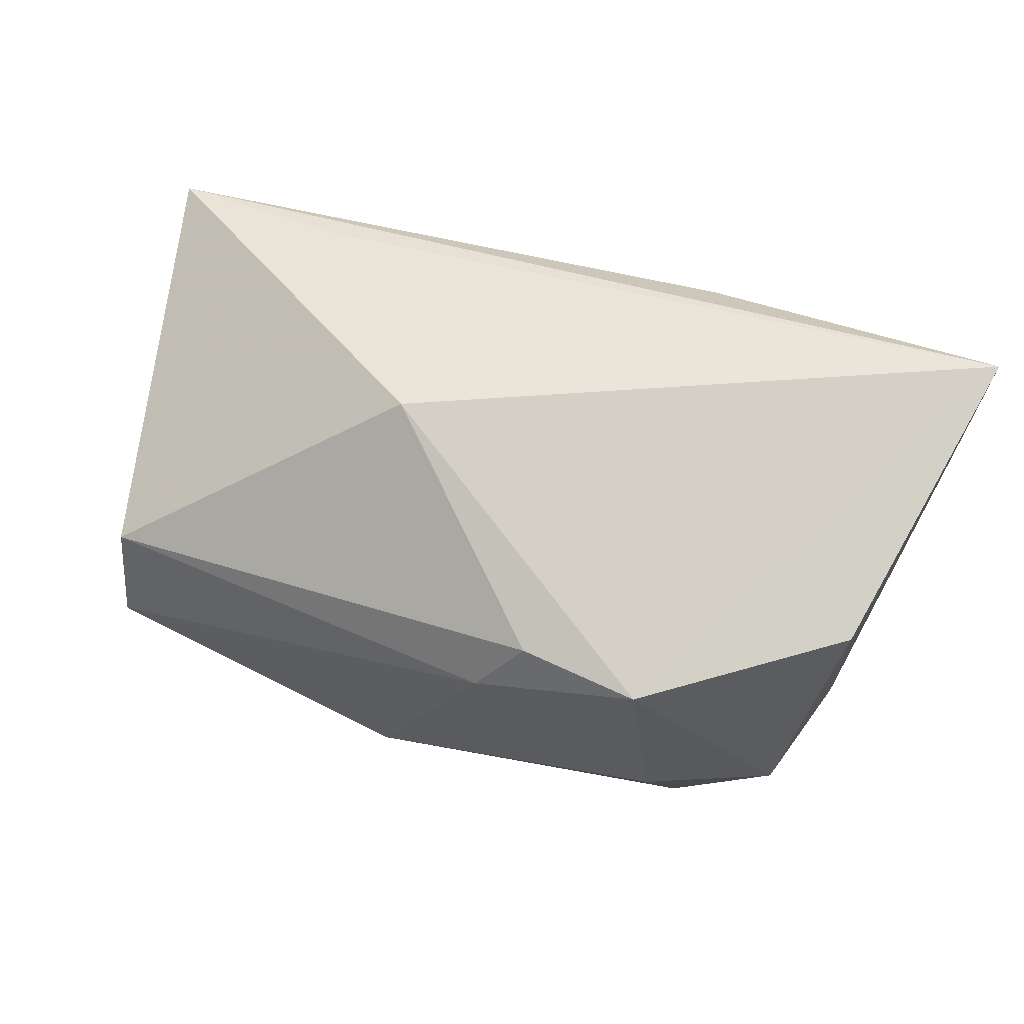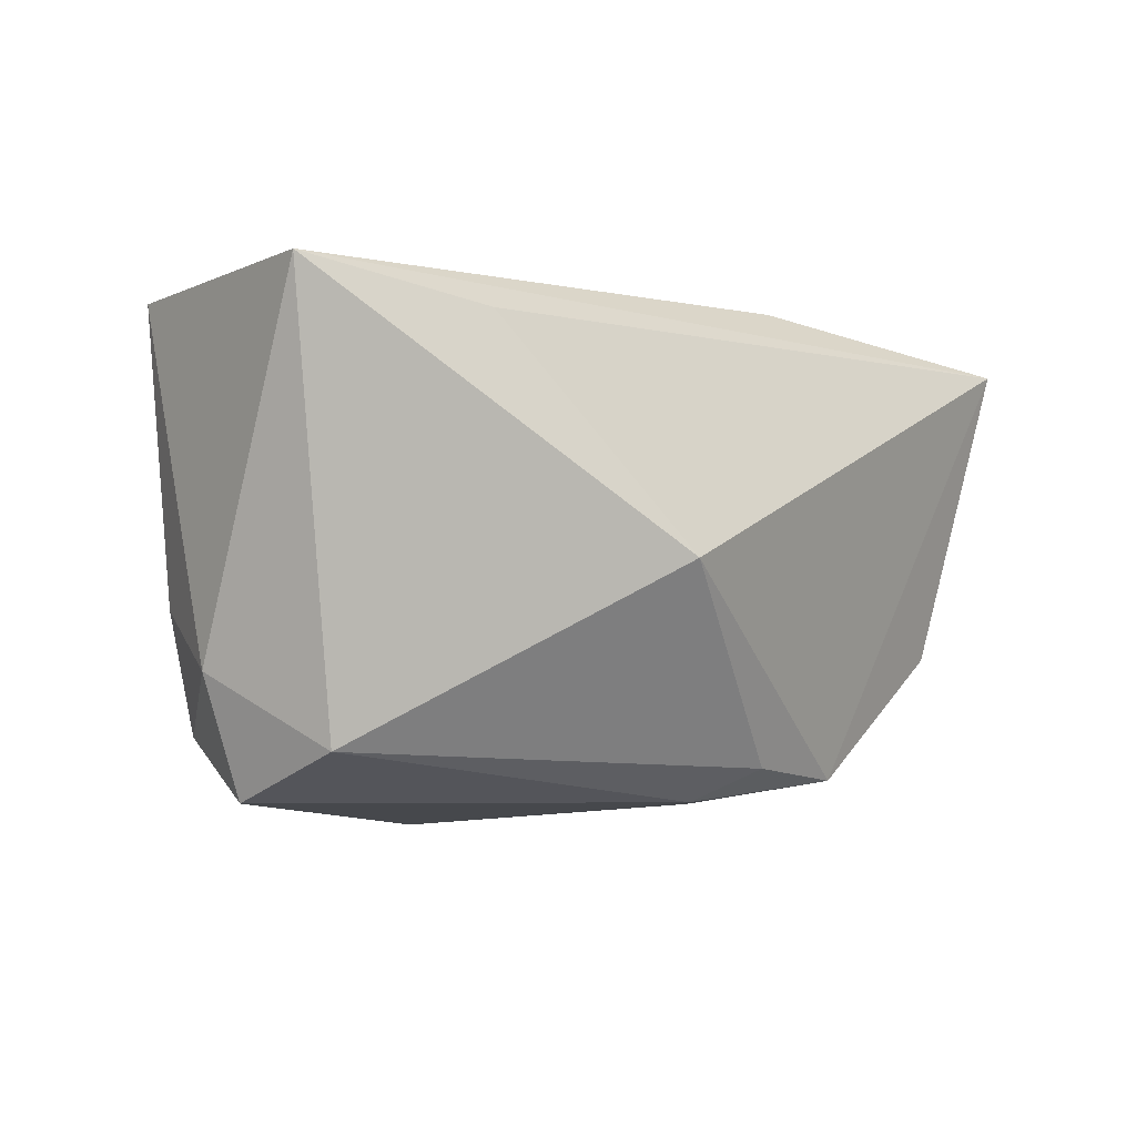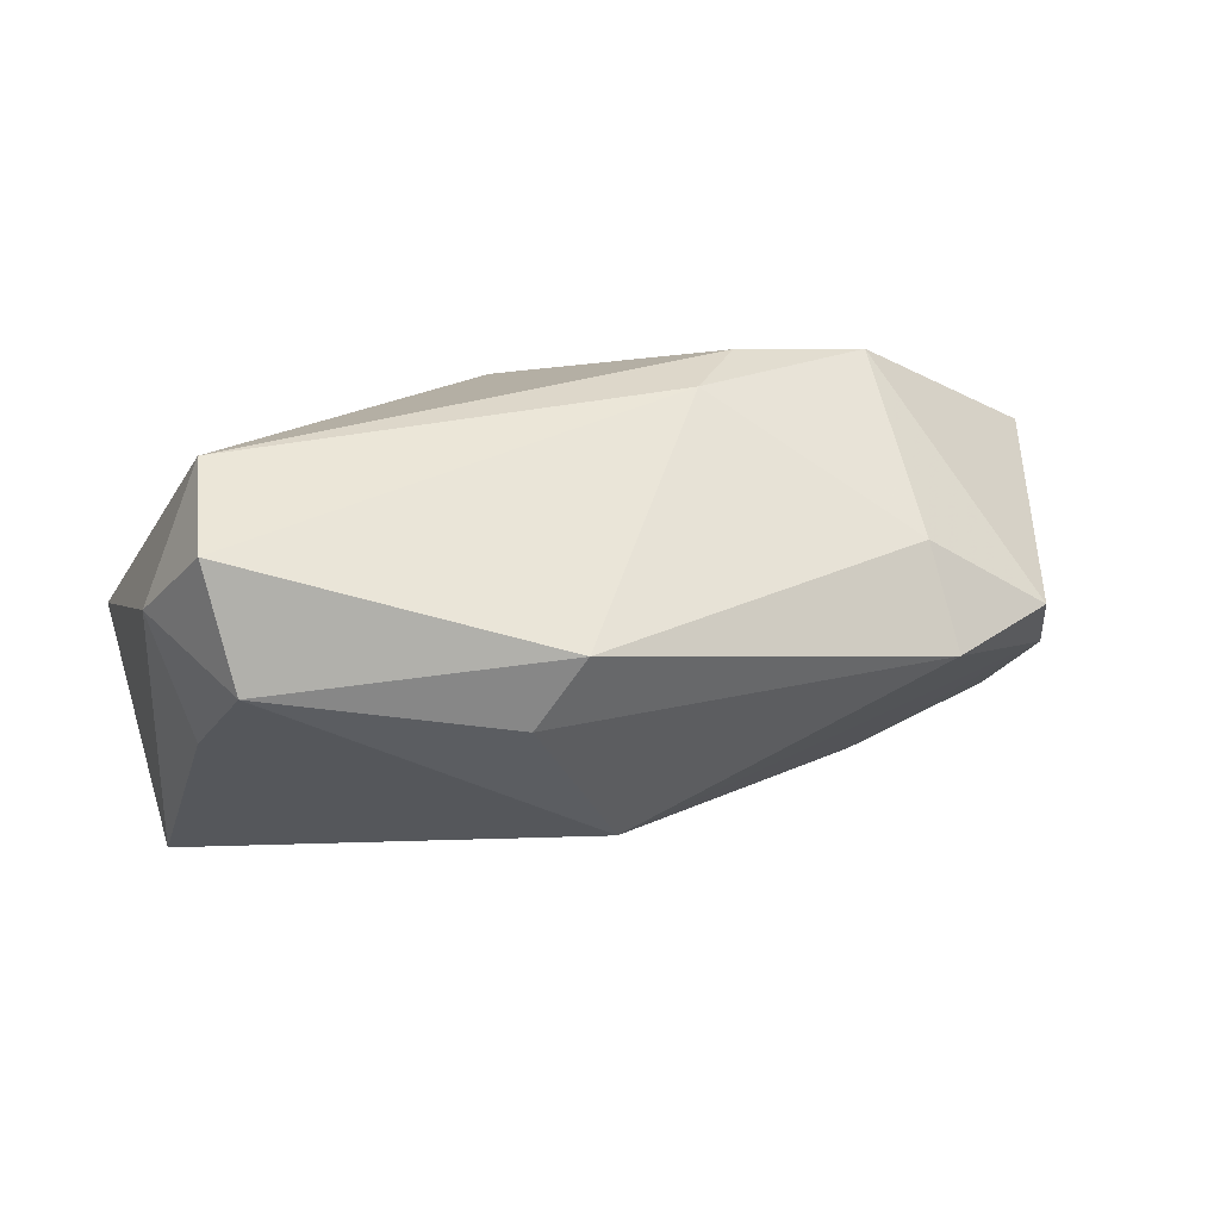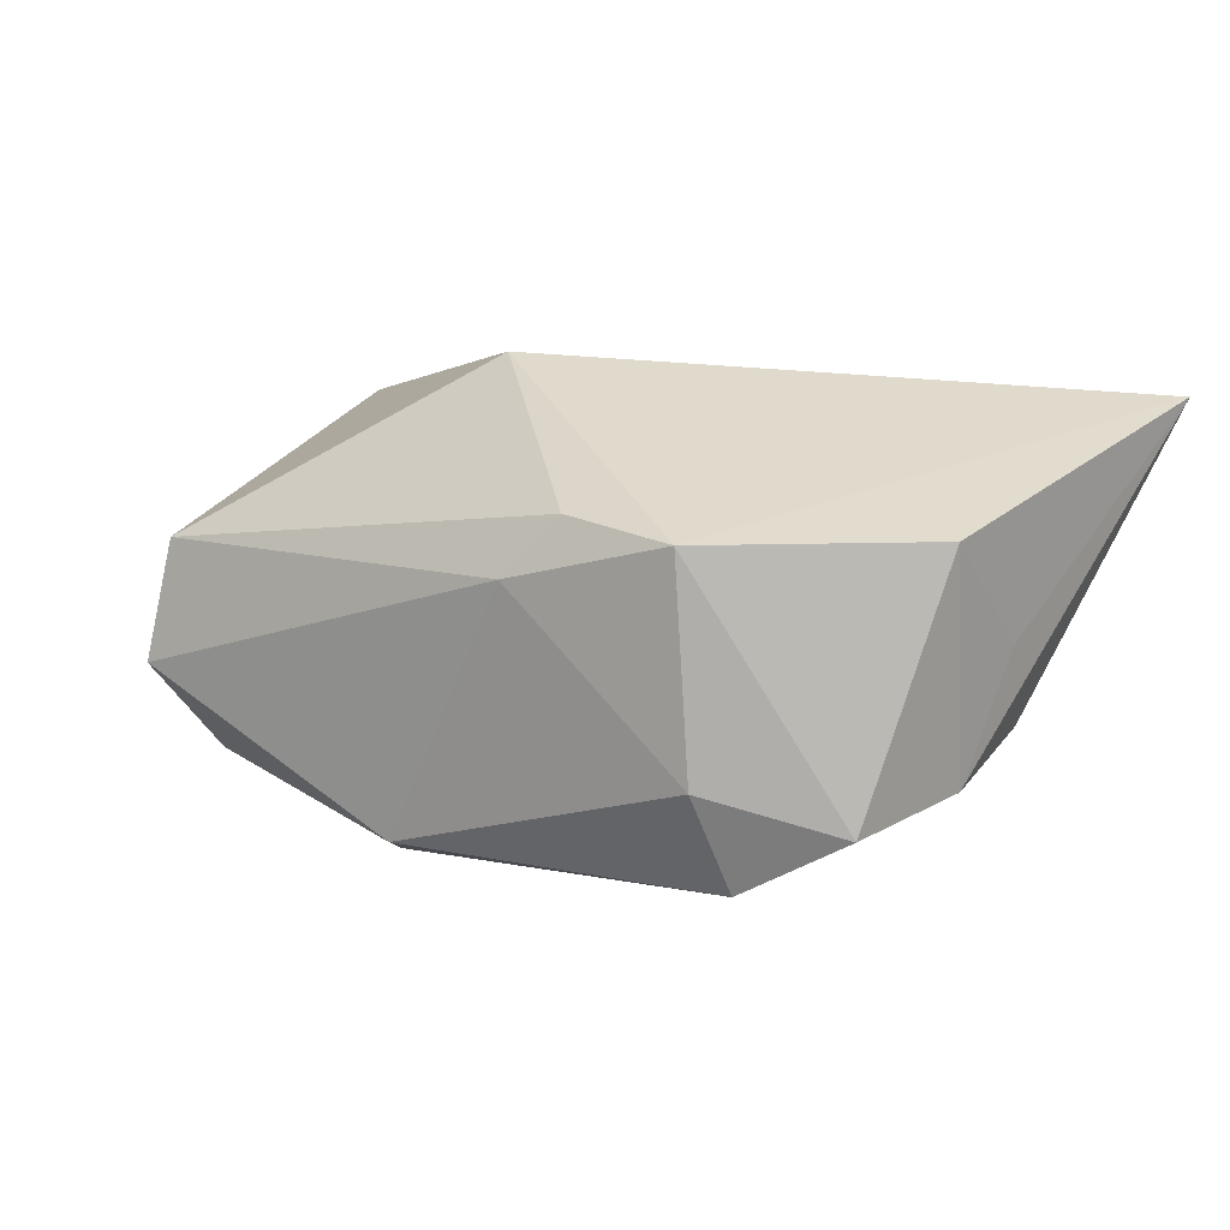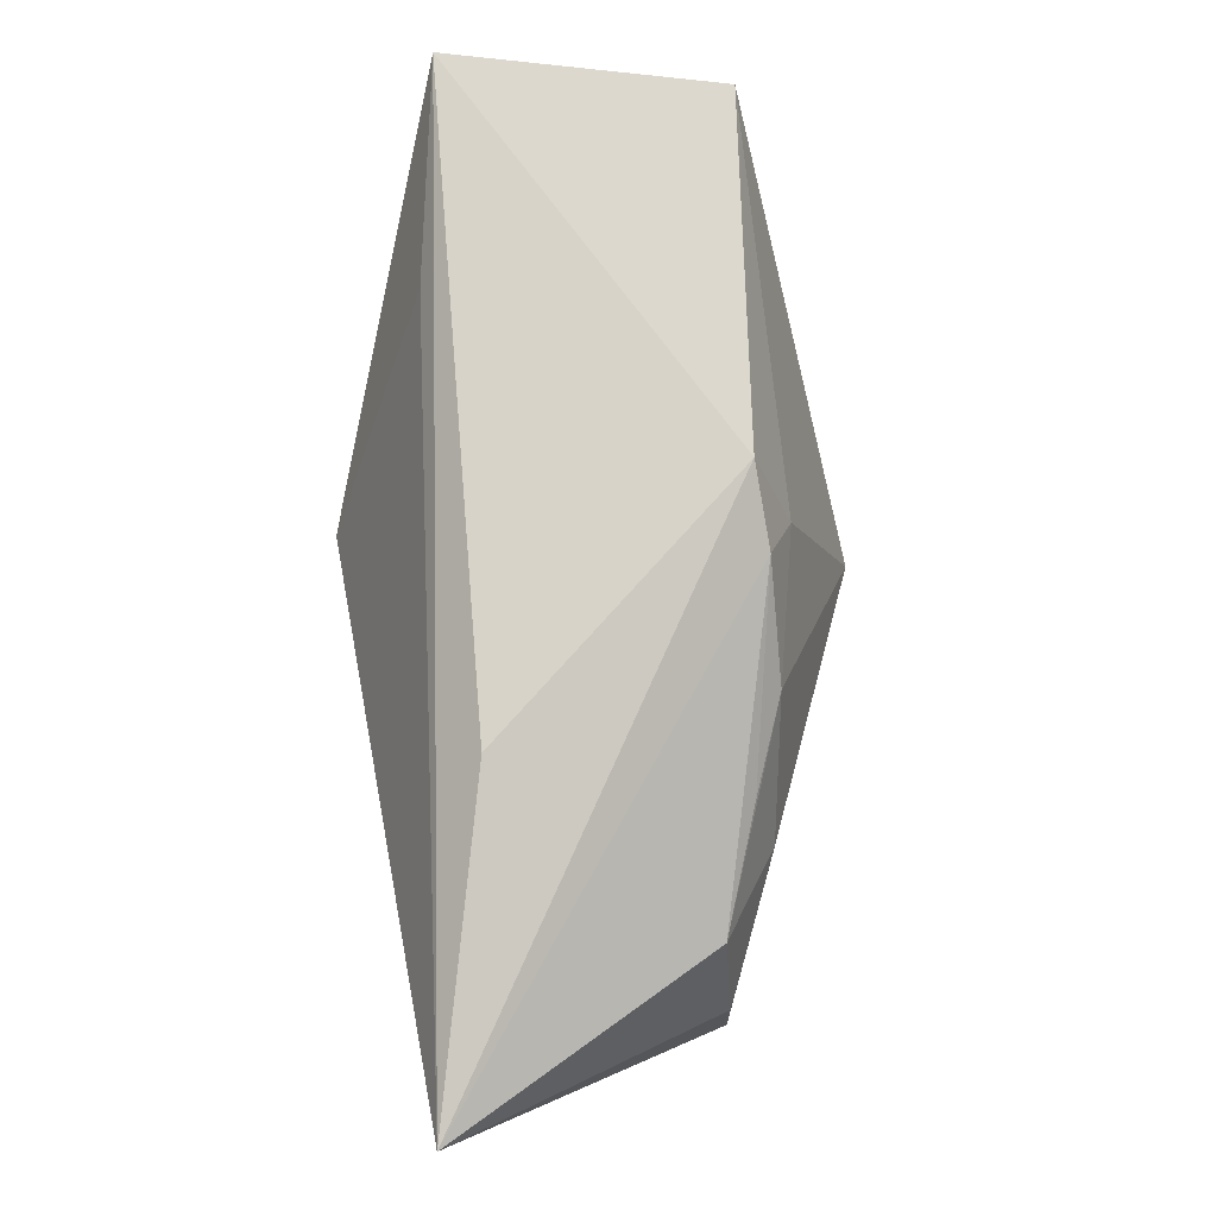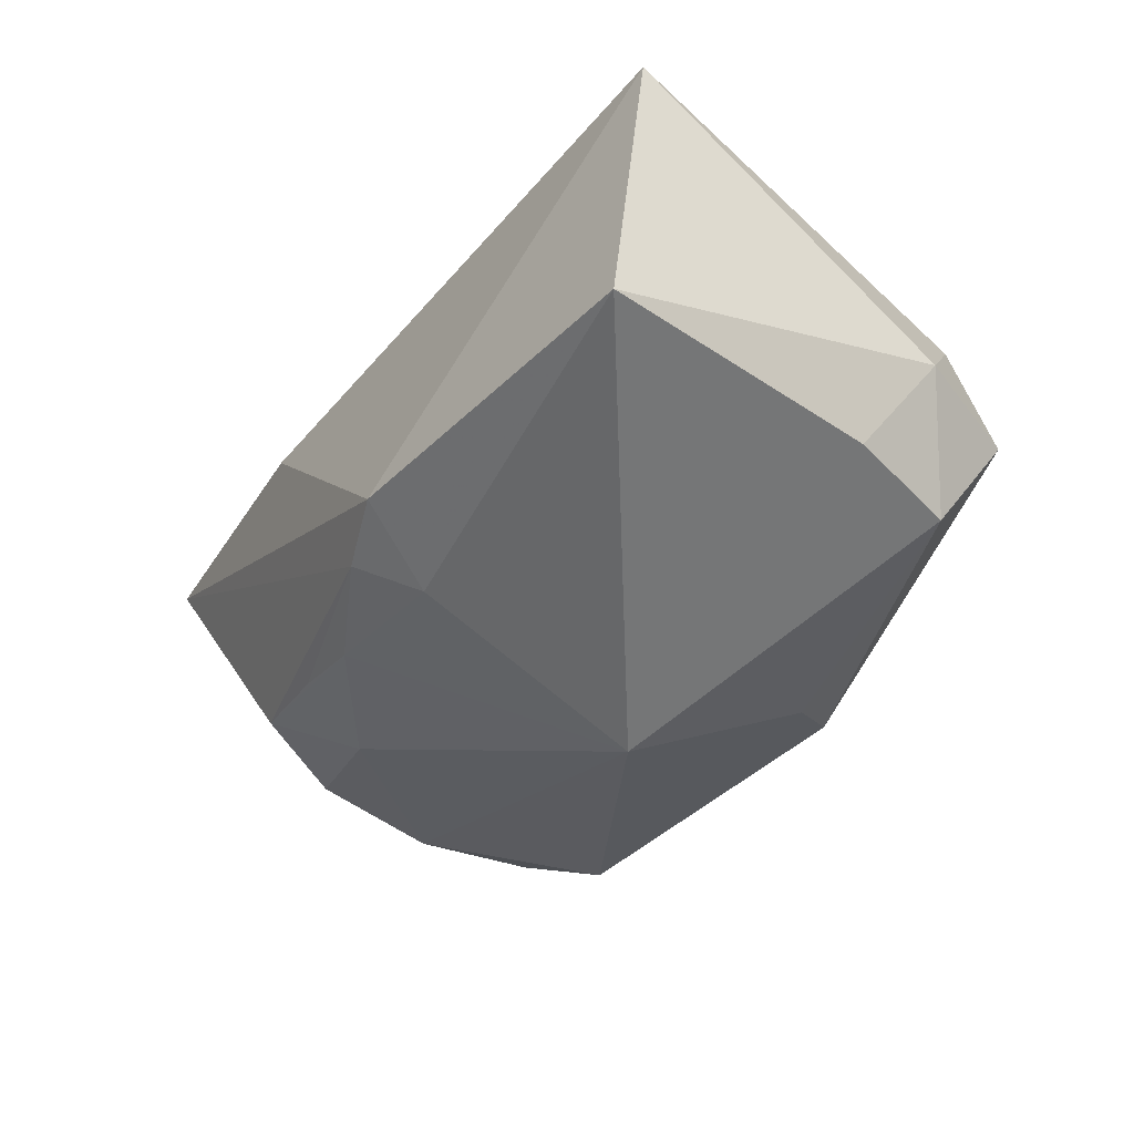
<metadata>
{"format":"obj","ext":"obj","renderer":"f3d","projection":"perspective","resolution":1024,"background":"white","views":[{"elev":72.0,"azim":15.6,"up":"+Z"},{"elev":-0.5,"azim":-53.3,"up":"+Y"},{"elev":-20.1,"azim":-13.6,"up":"+Z"},{"elev":24.9,"azim":31.1,"up":"+Z"},{"elev":76.6,"azim":78.2,"up":"+Y"},{"elev":-50.8,"azim":-126.8,"up":"+Z"}]}
</metadata>
<code>
v -0.009515 -0.0005223 0.02158
v 0.0342 0.01207 -0.004027
v 0.001024 -0.007436 -0.02357
v 0.005146 0.02052 -0.01366
v 0.01693 0.02356 0.01221
v 0.02661 0.00577 -0.01016
v -0.03637 -0.01634 0.003712
v 0.02624 -0.02362 -0.0109
v -0.03426 -0.005133 -0.01733
v 0.01519 0.01478 -0.01269
v 0.00421 -0.0231 0.01138
v 0.03894 0.002399 -0.003805
v -0.04201 0.02356 0.004787
v -0.03488 0.02173 -0.01951
v 0.008263 -0.01997 0.01682
v 0.02356 0.0139 -0.008719
v -0.002126 0.02356 -0.01374
v -0.008951 -0.01993 -0.01894
v -0.03605 -0.02116 -0.006947
v 0.04577 0.01898 0.02158
v -0.02296 0.02051 0.009737
v 0.03946 -0.01025 -0.00397
v 0.02318 -0.02549 -0.001571
v -0.03968 -0.009989 -0.007707
v 0.04065 -0.003943 0.006721
v 0.03545 -0.02079 -0.004526
v -0.005714 -0.02598 -0.01433
v 0.001551 0.01489 -0.0166
v 0.01961 -0.02186 0.01728
v -0.03195 -0.01623 -0.0168
v 0.03822 -0.01068 0.01763
f 17 13 5
f 21 13 1
f 1 13 7
f 20 21 1
f 20 17 5
f 5 13 20
f 13 21 20
f 24 7 13
f 19 7 24
f 13 17 14
f 14 24 13
f 22 8 3
f 19 24 30
f 30 27 19
f 30 14 3
f 3 8 18
f 8 27 18
f 18 30 3
f 27 30 18
f 29 20 1
f 31 20 29
f 25 20 31
f 31 22 25
f 25 22 20
f 26 22 31
f 8 22 26
f 31 29 26
f 24 14 9
f 9 30 24
f 14 30 9
f 19 27 11
f 11 7 19
f 8 26 23
f 23 26 29
f 23 27 8
f 29 11 23
f 23 11 27
f 17 20 4
f 20 2 4
f 20 22 12
f 12 2 20
f 7 11 15
f 15 11 29
f 1 7 15
f 15 29 1
f 3 14 28
f 28 10 3
f 4 10 28
f 28 14 17
f 17 4 28
f 16 4 2
f 2 10 16
f 16 10 4
f 2 12 6
f 6 10 2
f 3 10 6
f 6 22 3
f 6 12 22

</code>
